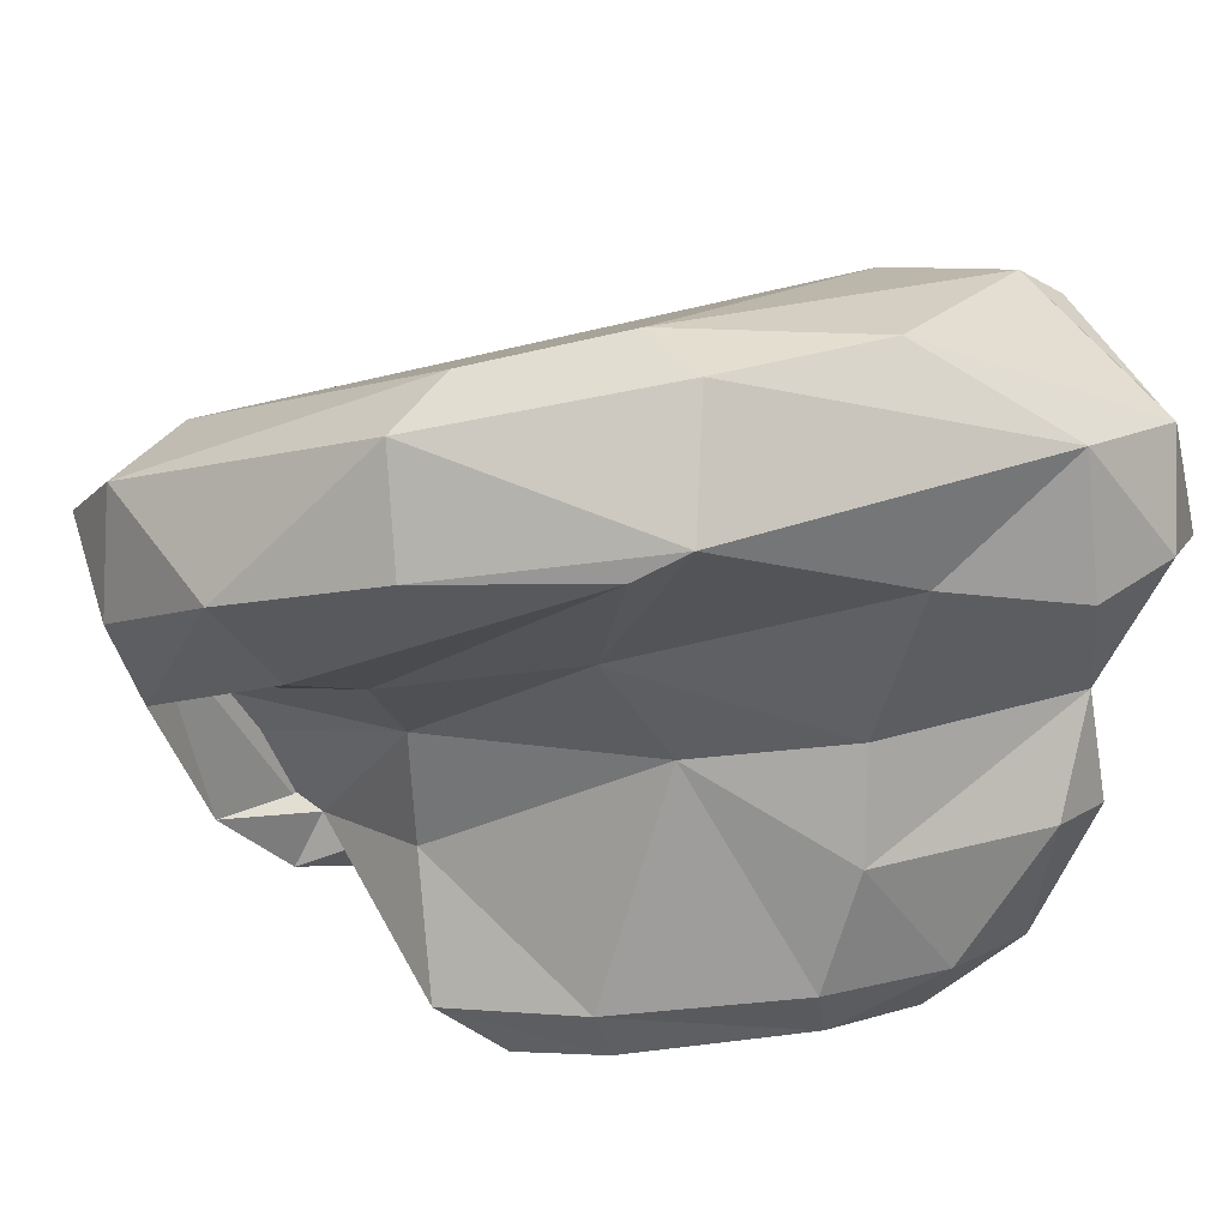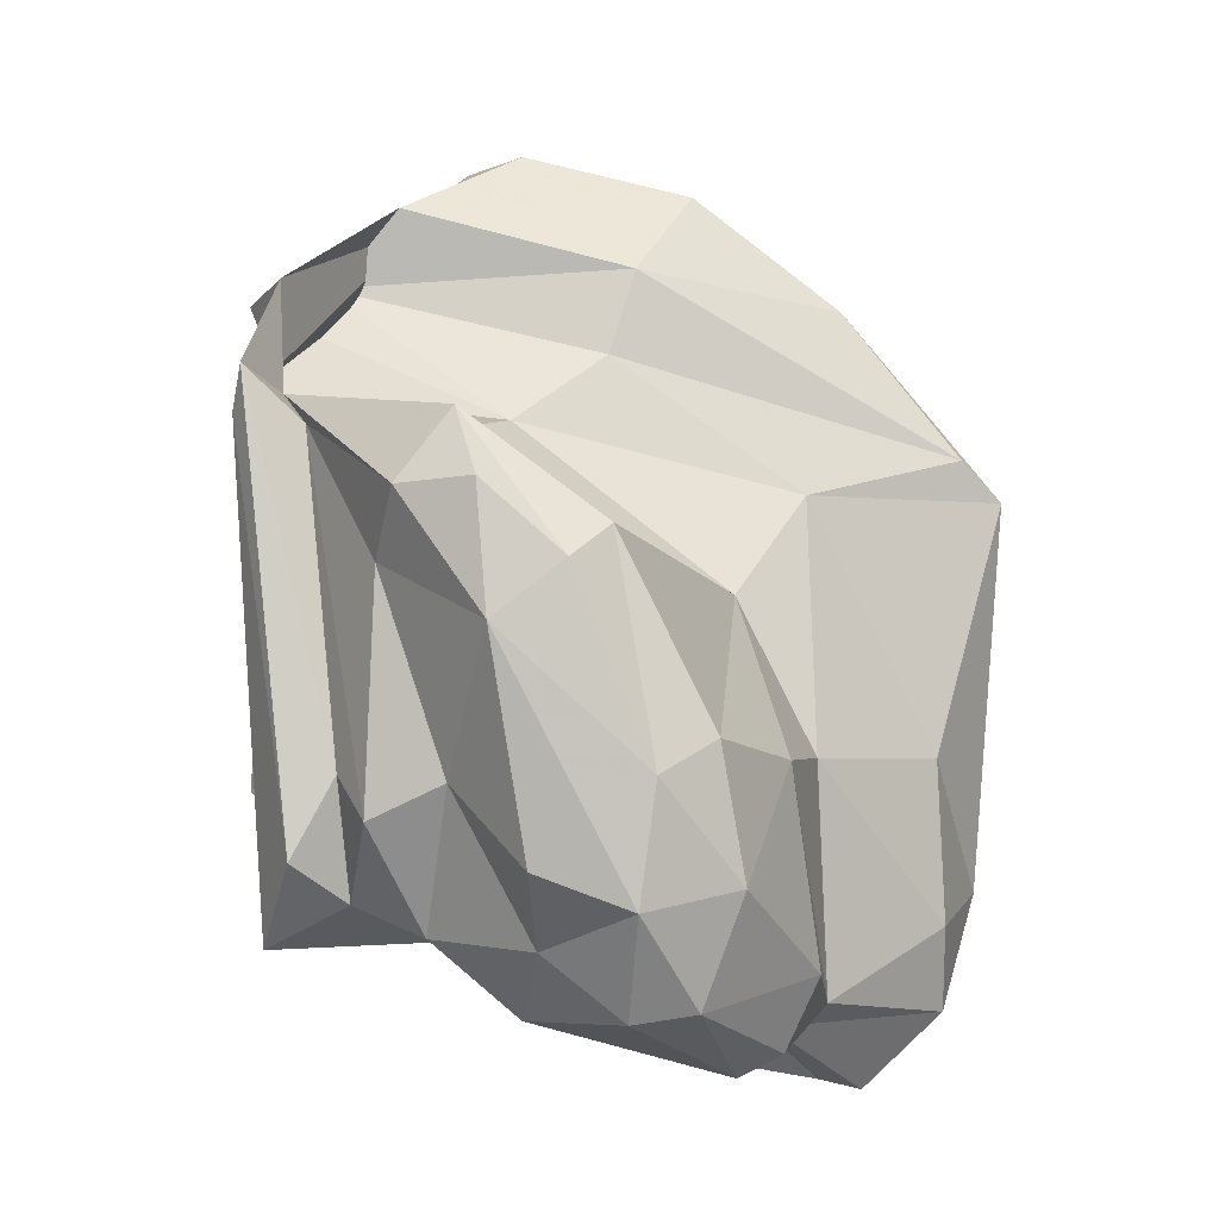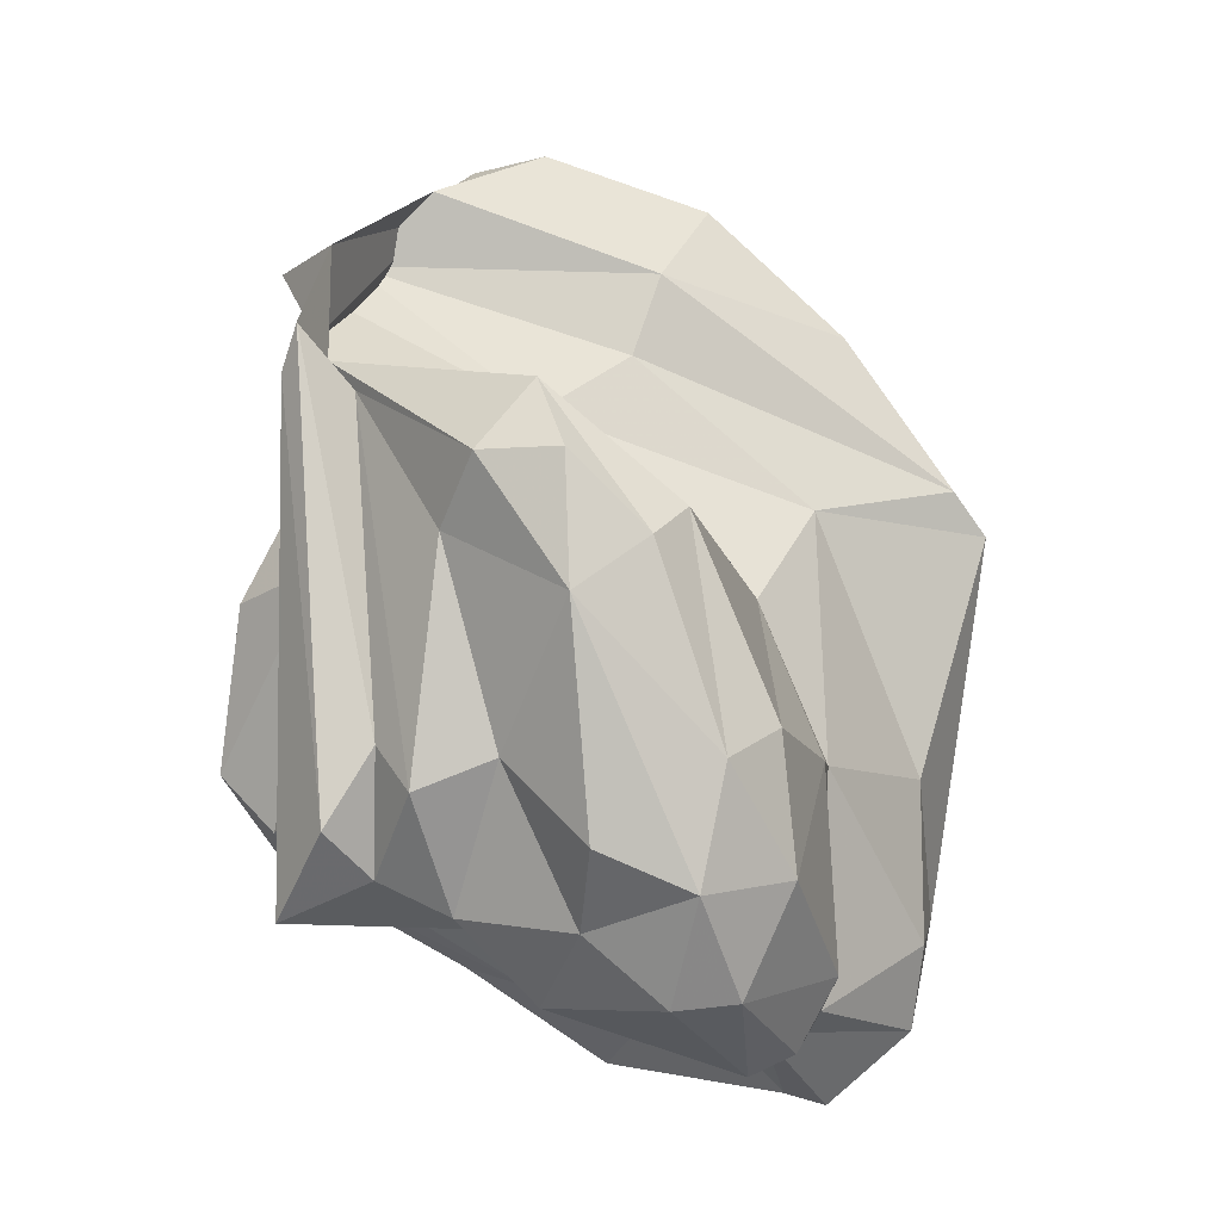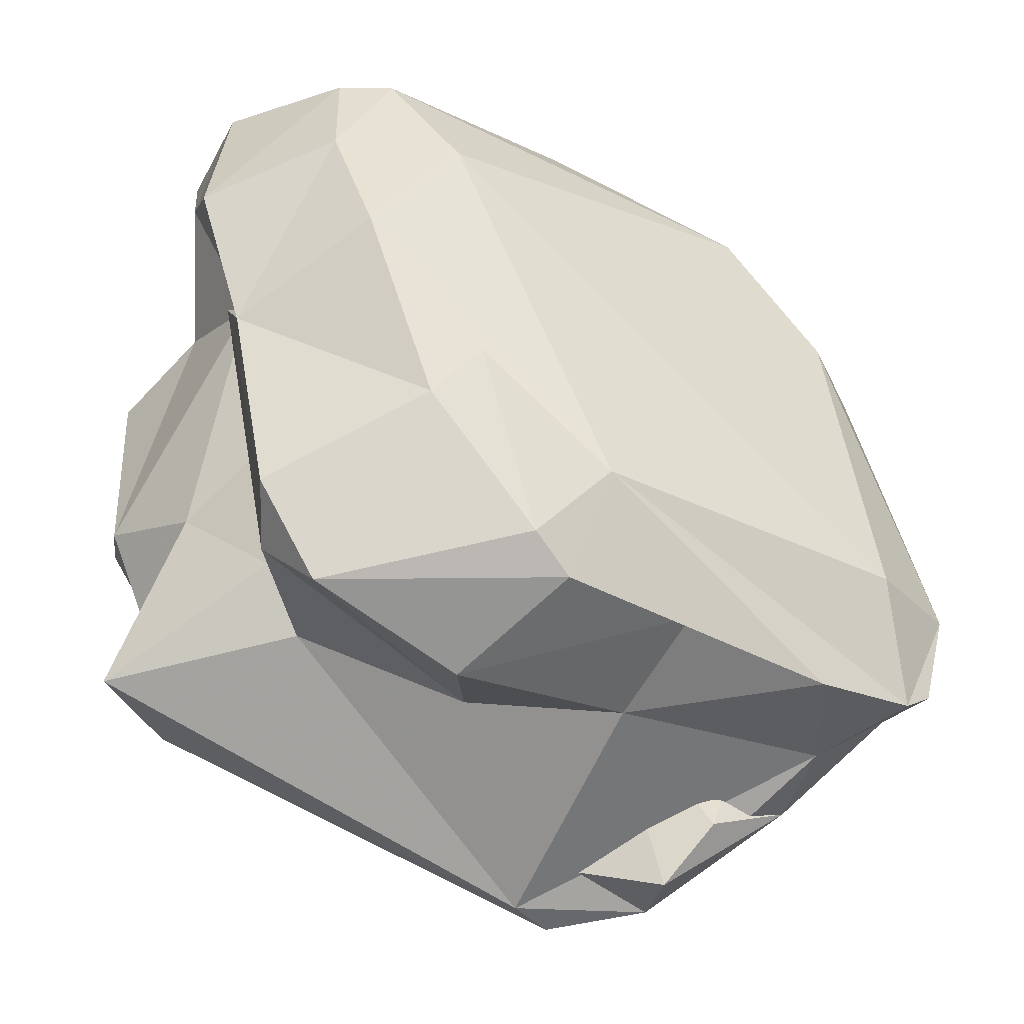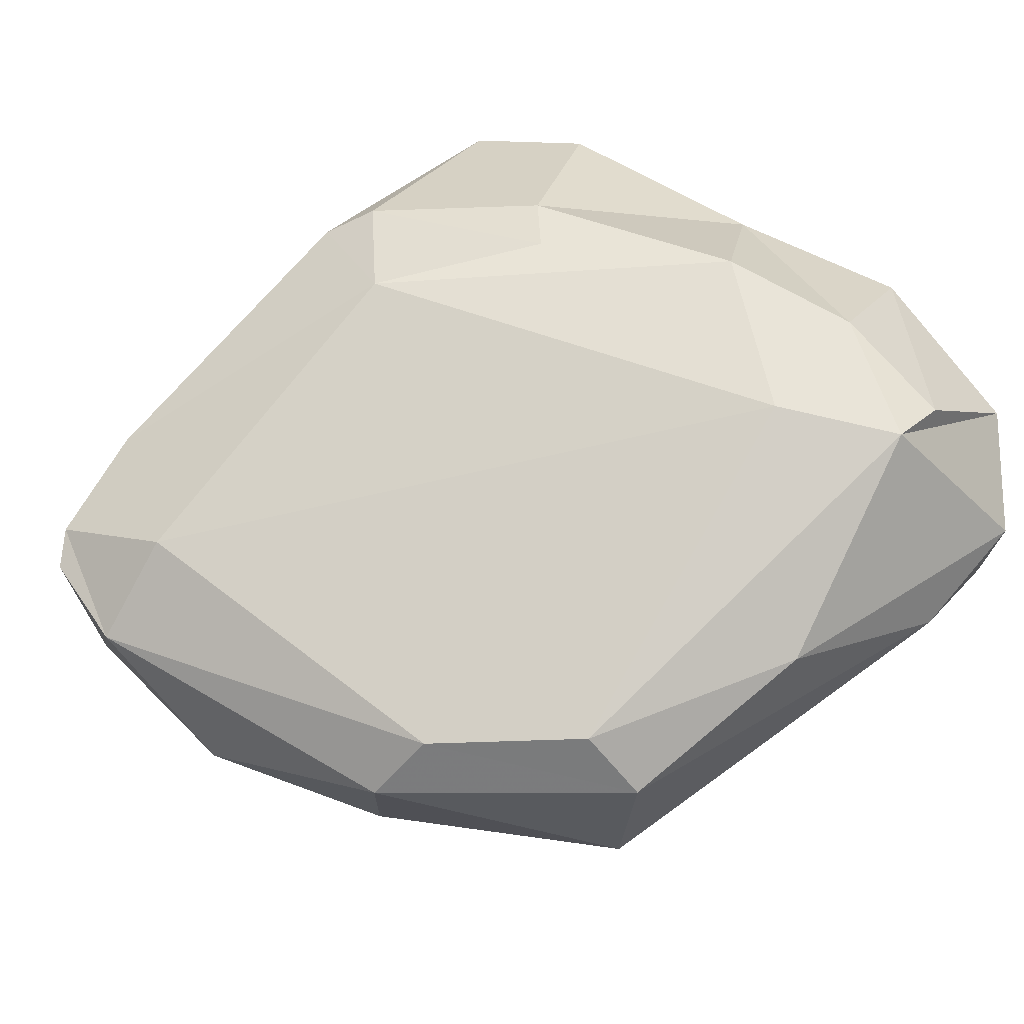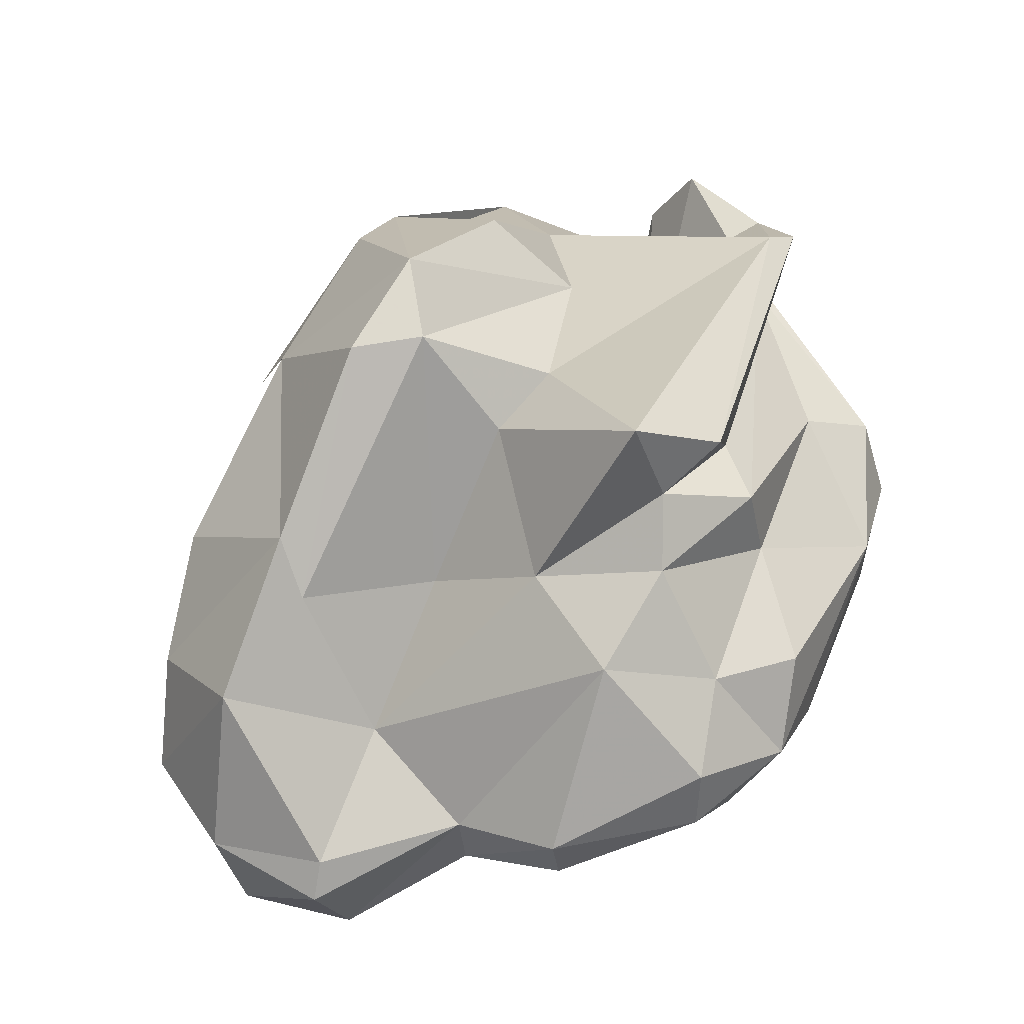
<metadata>
{"format":"obj","ext":"obj","renderer":"f3d","projection":"perspective","resolution":1024,"background":"white","views":[{"elev":-30.6,"azim":61.9,"up":"+Y"},{"elev":-21.4,"azim":-25.9,"up":"+Z"},{"elev":-24.2,"azim":-36.1,"up":"+Z"},{"elev":63.7,"azim":-77.4,"up":"+Y"},{"elev":37.0,"azim":54.8,"up":"+Y"},{"elev":-60.0,"azim":-124.1,"up":"+Z"}]}
</metadata>
<code>
v 179 283.1 73.03
v 180.3 286.5 76.71
v 180.8 284.3 72.89
v 180.2 283.4 76.24
v 181.2 283.3 71.58
v 182.4 288.7 57.11
v 181.9 278.2 67.77
v 182.9 284.4 61.34
v 182 285.6 58.87
v 179.2 284.1 71.92
v 182.5 280.6 66.41
v 184.8 290.3 63.28
v 184.2 286.3 58.07
v 183.4 283.2 59.62
v 183.3 293.6 69.12
v 182.8 286.5 77.92
v 183.9 289.8 69.15
v 185.1 281.4 60.49
v 183.4 277.2 70.06
v 183.6 276.2 67.55
v 186.1 275.5 65.38
v 184.3 284.4 80.16
v 186.6 279.1 57.51
v 184.5 290.3 74.32
v 189.1 288 58
v 185.9 286.6 80.85
v 185.6 294.8 62.27
v 184.3 276.9 63.71
v 187.2 296.6 61.97
v 186.9 293.3 75.9
v 186.1 285 56.99
v 188.5 284.3 82.99
v 186.9 290.9 61.77
v 188 281.5 55.99
v 187.4 288.8 83.42
v 189.3 277.8 56.34
v 184.3 296.2 64.38
v 186.3 296 72.05
v 186.6 290.9 80.5
v 189.2 276.3 59.82
v 187.2 296.8 70.77
v 187.6 275.9 66.8
v 188.1 288 84.12
v 193.3 295.4 59.41
v 191 297.4 66.56
v 190.4 280.6 53.96
v 187.9 283.6 73.23
v 185 281.6 71.45
v 191.1 276.4 61.19
v 190.1 296 72.58
v 195.1 283.2 53.43
v 189.2 285.2 54.96
v 192.5 277.5 57.36
v 190.9 282.9 75.81
v 194.2 281.1 67.66
v 192.1 279.5 54.22
v 191.4 282.1 78.55
v 192.5 289.7 60.73
v 197.5 285.4 55.64
v 194.4 293.7 58.61
v 192.9 297.3 67.78
v 196.6 280.7 56.13
v 191.3 287.2 84.17
v 194.7 278.8 61.79
v 196.2 282.2 54.07
v 197.2 281.7 71.72
v 193.7 282.5 81.84
v 191.2 290.1 81.94
v 198.2 294.3 56.79
v 201.7 294.6 64.91
v 197.2 281.5 63.02
v 197.2 289 58.05
v 197 297 63.08
v 198.9 284.2 56.28
v 201 288.6 55.02
v 202.5 280.9 73.63
v 200.4 284.8 79.65
v 202.3 288.1 54.7
v 204.1 281.3 72.59
v 203.1 284 59.11
v 204 285.8 56.88
v 204 293.8 60.06
v 202.6 283.3 64.33
v 198.6 281.6 78.37
v 203.2 291.7 56.17
v 200.6 295.7 60.9
v 204.4 293.8 61.86
v 201.3 286.8 78.27
v 205.8 285.4 73.23
v 204.6 287.4 74.3
v 205.8 289 57.83
v 206.1 286.9 61.29
v 206.3 288.4 67.36
g foo
f 7 20 19
f 42 19 21
f 21 19 20
f 28 20 7
f 21 20 28
f 28 7 11
f 11 18 28
f 40 42 21
f 49 42 40
f 40 21 28
f 18 23 28
f 49 40 53
f 36 28 23
f 40 28 36
f 53 40 36
f 56 53 36
f 23 34 36
f 46 36 34
f 56 36 46
f 48 3 19
f 48 19 42
f 7 19 3
f 5 7 3
f 5 14 11
f 5 11 7
f 42 55 48
f 55 42 49
f 55 49 64
f 53 64 49
f 18 11 14
f 62 64 53
f 31 18 14
f 23 18 34
f 18 31 34
f 62 53 56
f 13 31 14
f 56 65 62
f 46 51 56
f 65 56 51
f 31 52 34
f 51 46 52
f 46 34 52
f 47 16 2
f 2 3 47
f 3 48 47
f 3 4 1
f 2 4 3
f 4 10 1
f 47 48 55
f 5 3 1
f 9 1 10
f 55 64 71
f 5 1 8
f 14 5 8
f 8 1 9
f 6 9 10
f 62 74 64
f 74 71 64
f 13 8 9
f 14 8 13
f 13 9 6
f 62 65 74
f 25 13 6
f 31 13 25
f 31 25 52
f 52 25 72
f 72 59 52
f 74 51 59
f 65 51 74
f 59 51 52
f 57 22 16
f 54 57 16
f 22 4 2
f 16 22 2
f 47 54 16
f 54 47 66
f 55 66 47
f 71 66 55
f 83 66 71
f 12 6 10
f 80 83 71
f 80 71 74
f 80 74 81
f 12 33 6
f 59 81 74
f 33 25 6
f 58 25 33
f 58 72 25
f 75 59 72
f 75 78 59
f 81 59 78
f 32 22 67
f 67 22 57
f 67 57 84
f 32 26 22
f 76 84 57
f 22 26 4
f 76 57 54
f 66 76 54
f 84 76 79
f 4 26 10
f 26 24 10
f 79 76 66
f 83 79 66
f 24 12 10
f 24 17 12
f 79 83 92
f 17 24 15
f 92 83 80
f 81 92 80
f 15 37 17
f 27 12 17
f 92 81 91
f 27 17 37
f 27 33 12
f 27 58 33
f 60 58 27
f 72 58 60
f 91 78 85
f 81 78 91
f 72 69 75
f 69 85 75
f 85 78 75
f 60 27 29
f 37 29 27
f 44 60 29
f 69 72 44
f 72 60 44
f 43 32 63
f 63 32 67
f 77 63 67
f 43 26 32
f 77 67 84
f 35 26 43
f 84 79 77
f 39 26 35
f 77 79 89
f 39 24 26
f 39 30 24
f 89 79 92
f 93 89 92
f 24 30 15
f 15 30 38
f 87 93 91
f 92 91 93
f 37 15 38
f 41 37 38
f 41 45 37
f 87 85 82
f 91 85 87
f 29 37 45
f 44 29 45
f 45 73 44
f 82 69 86
f 85 69 82
f 69 44 86
f 44 73 86
f 88 63 77
f 68 35 63
f 35 43 63
f 68 63 88
f 77 89 88
f 50 39 35
f 50 35 68
f 70 50 68
f 90 70 88
f 70 68 88
f 90 88 89
f 93 90 89
f 38 30 39
f 38 39 50
f 93 87 90
f 87 70 90
f 41 38 50
f 61 41 50
f 45 41 61
f 73 45 50
f 45 61 50
f 73 50 70
f 86 73 70
f 86 70 87
f 82 86 87
g

</code>
